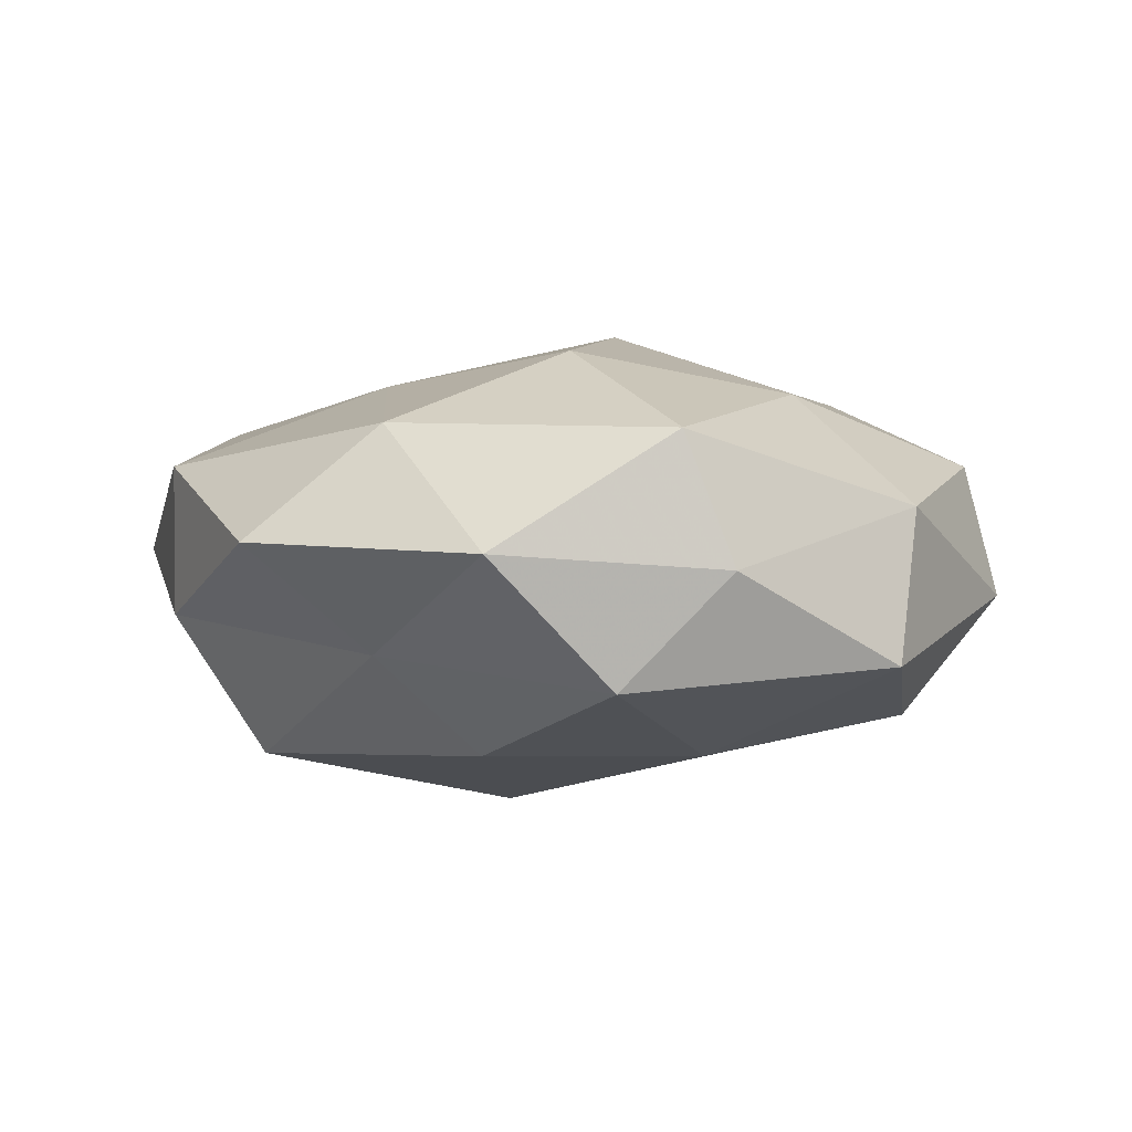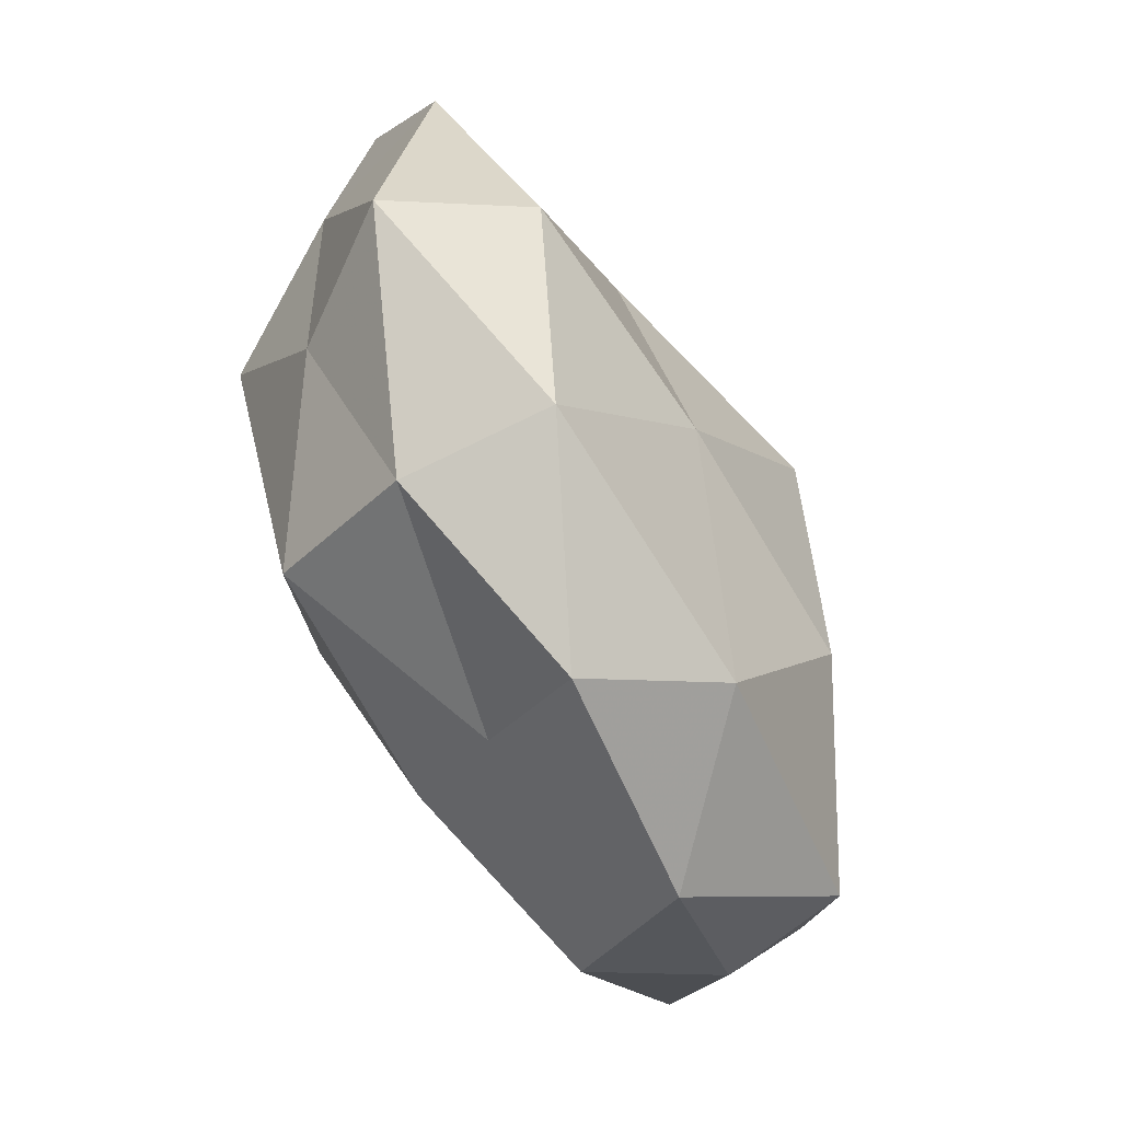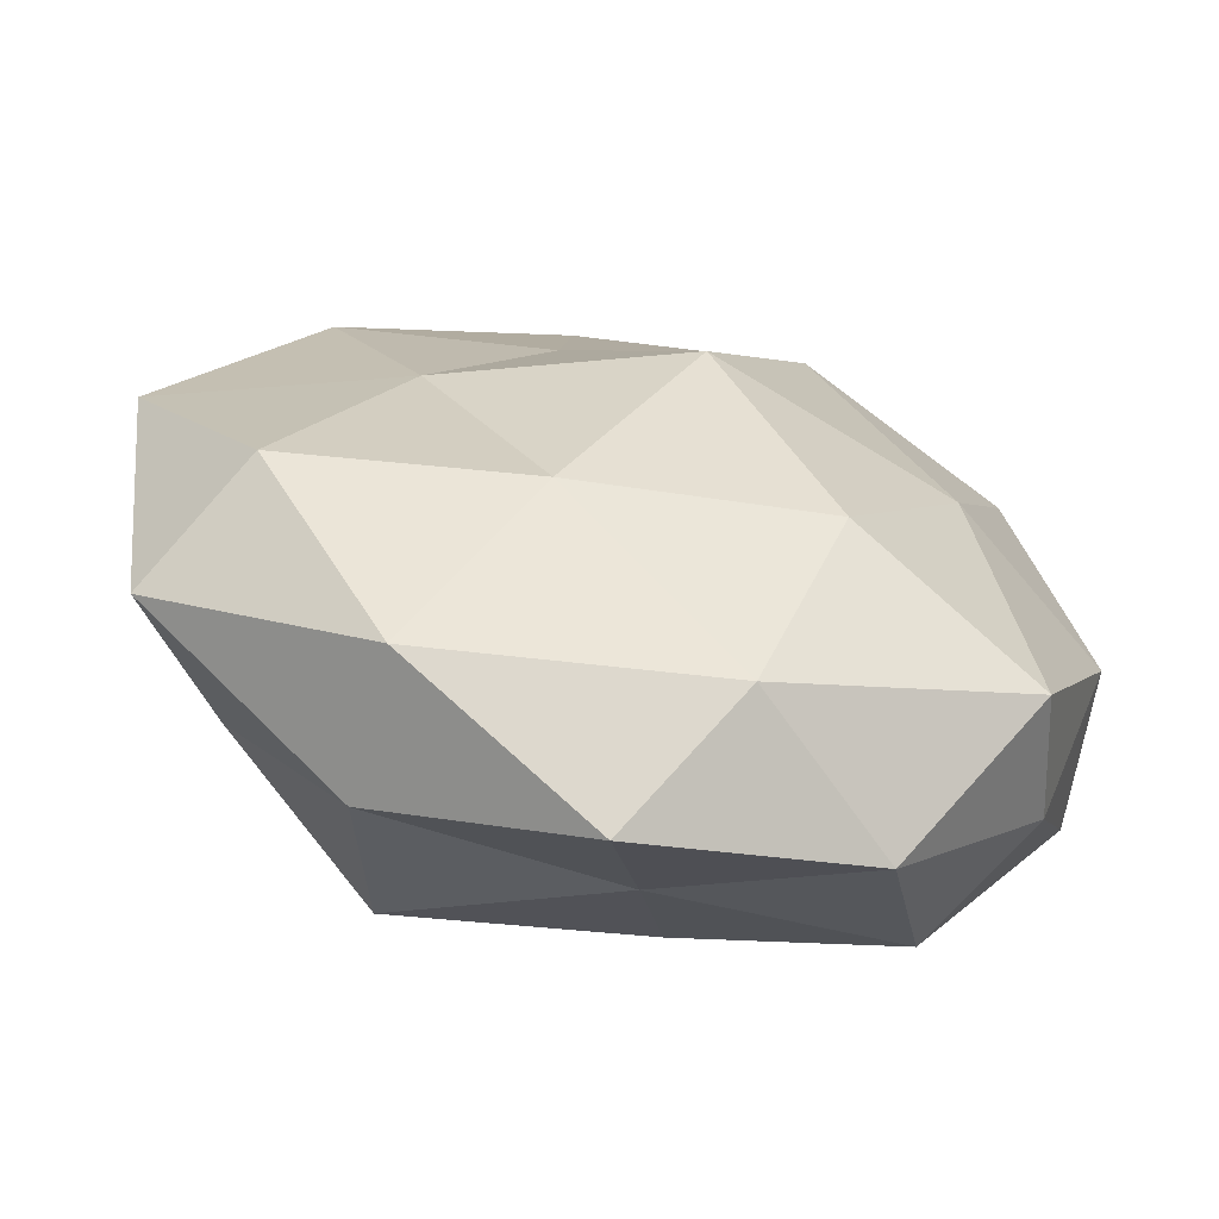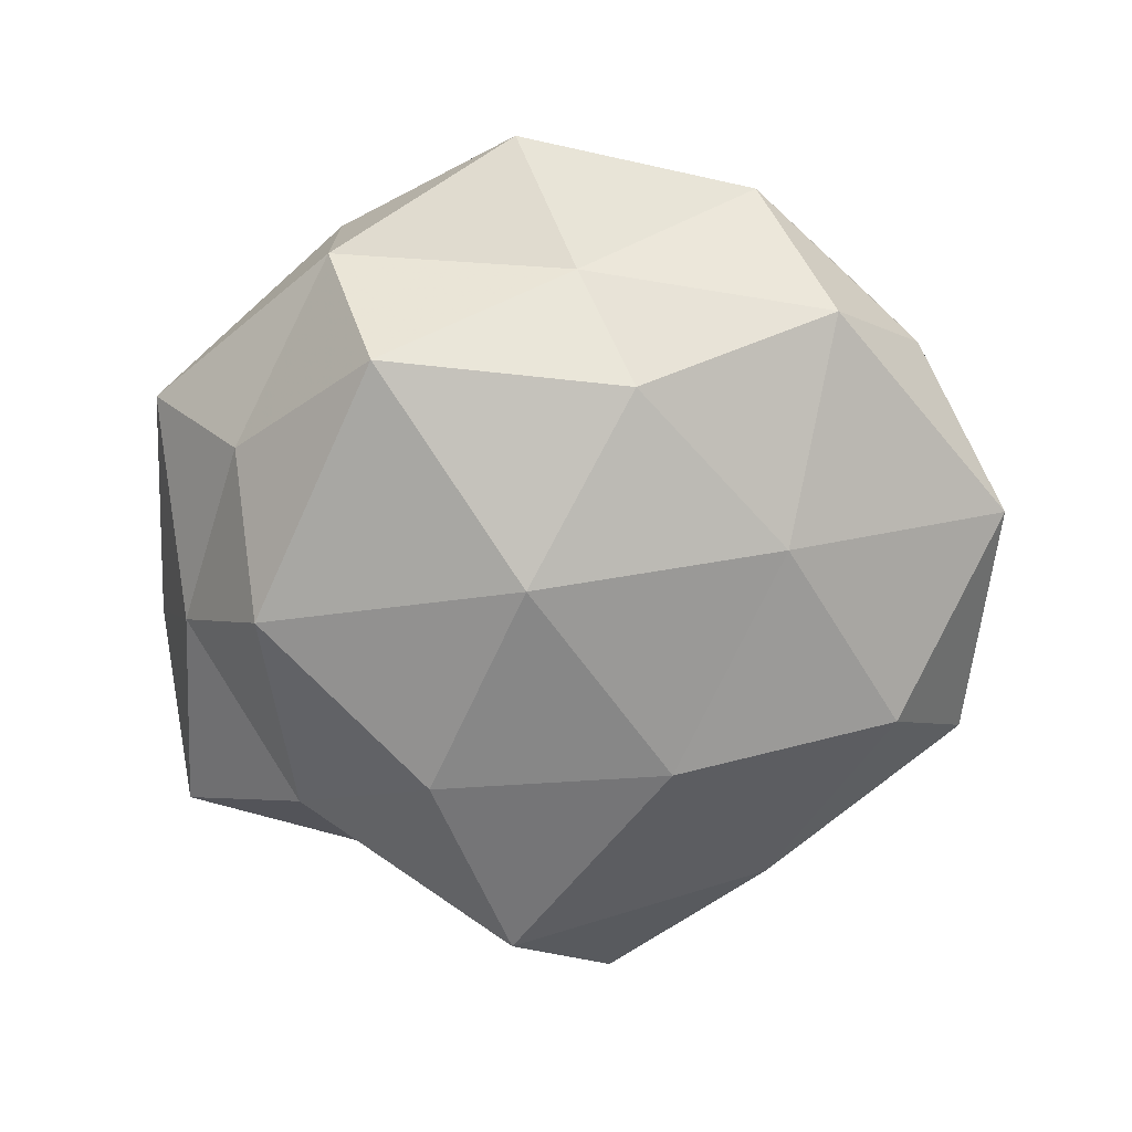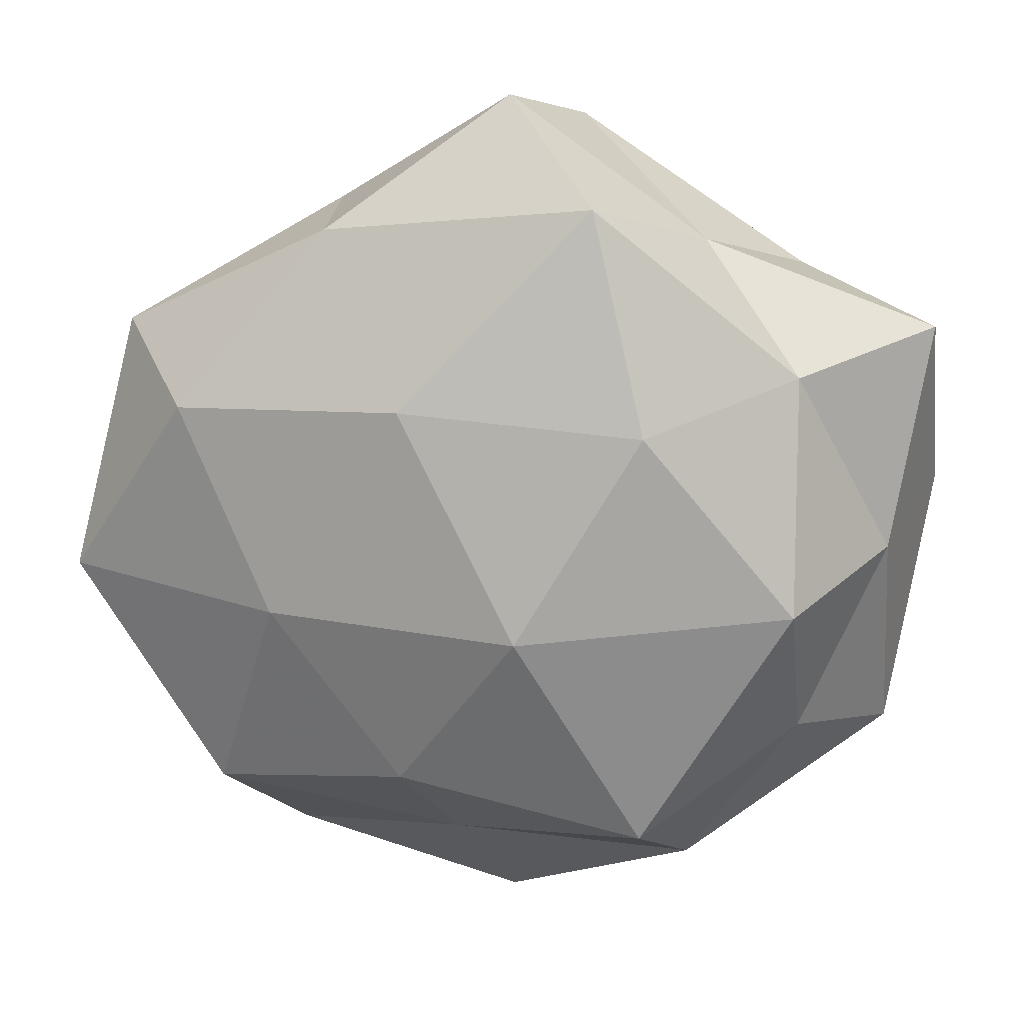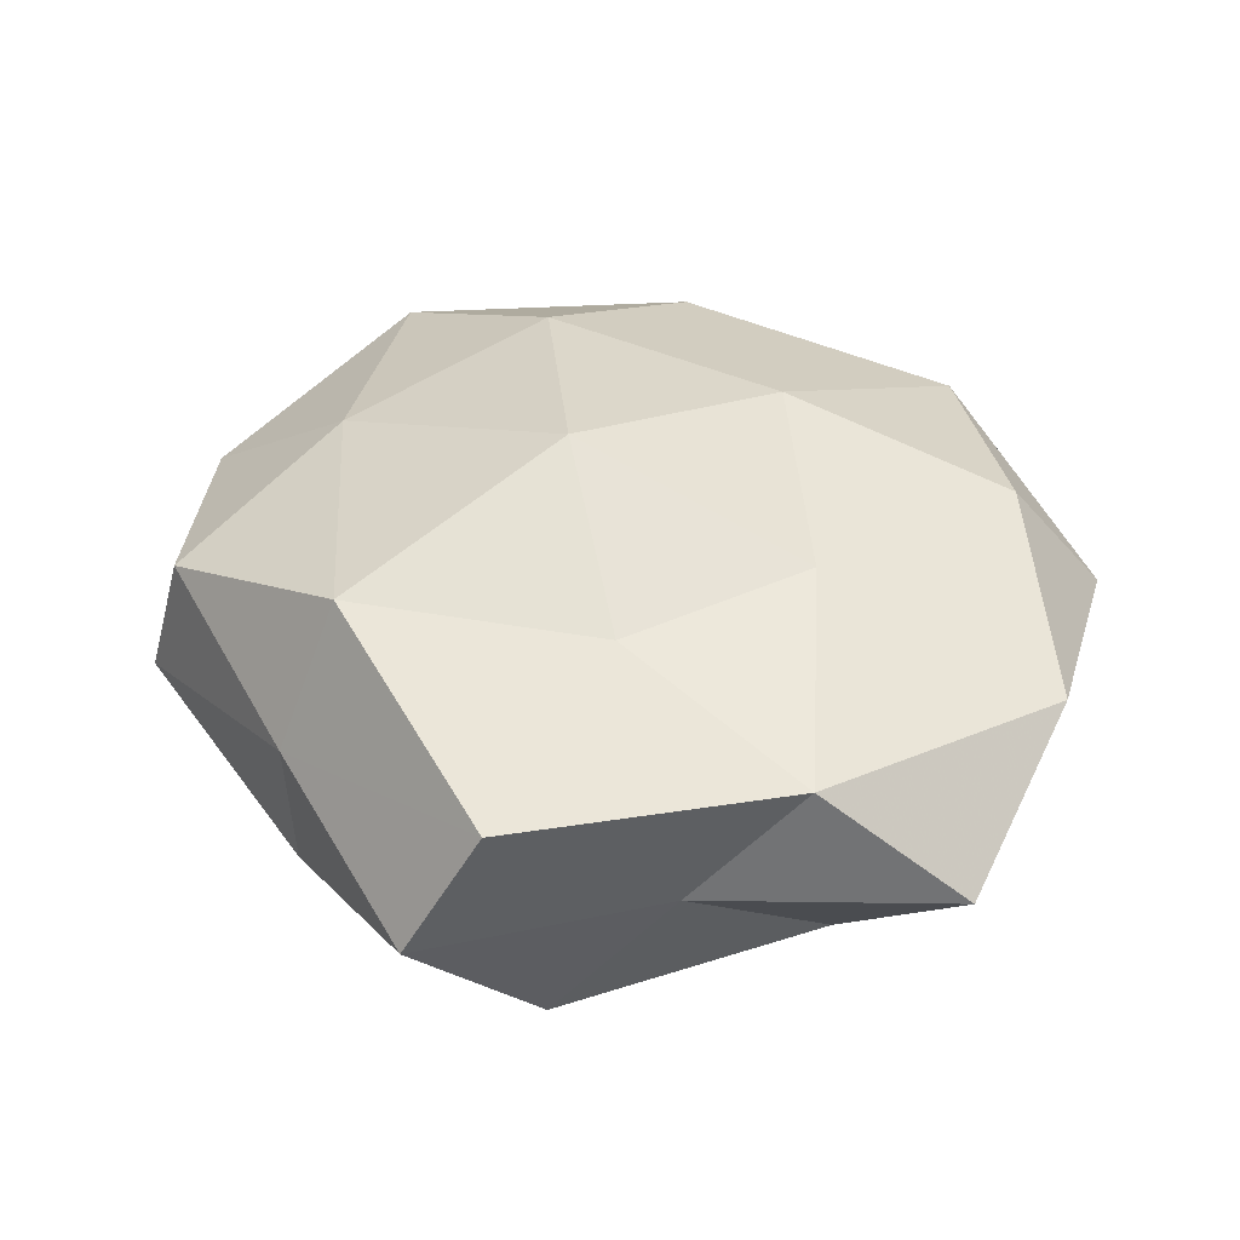
<metadata>
{"format":"obj","ext":"obj","renderer":"f3d","projection":"perspective","resolution":1024,"background":"white","views":[{"elev":-1.8,"azim":41.4,"up":"+Z"},{"elev":-76.9,"azim":-63.3,"up":"+Y"},{"elev":-65.8,"azim":-13.2,"up":"+Y"},{"elev":-73.3,"azim":6.2,"up":"+Z"},{"elev":20.1,"azim":-172.7,"up":"+Y"},{"elev":40.8,"azim":-155.3,"up":"+Z"}]}
</metadata>
<code>
v 0.05603 -0.004191 -0.01268
v -0.05564 0.02853 0.001356
v 0.04498 0.02698 0.01292
v -0.0007702 0.058 -0.00243
v -0.01278 0.0469 -0.0173
v 0.04323 -0.02897 0.01449
v -0.05731 0.00459 0.01205
v -0.02571 -0.04525 -0.006273
v 0.05573 -0.0004142 0.006298
v 0.02238 0.04263 0.005325
v -0.02041 -0.03469 -0.02386
v -0.05087 0.0007708 -0.006086
v -0.0519 -0.02739 0.003257
v 0.01058 0.02231 -0.0245
v 0.01901 -0.0207 0.02583
v 0.00327 0.006319 0.03119
v 0.01055 -0.04427 0.01595
v -0.03916 -0.003046 -0.0233
v -0.0271 0.005421 0.02144
v 0.04781 -0.02492 -0.001719
v 0.03975 0.0202 -0.01905
v 0.03672 -0.03288 -0.01574
v 0.02762 -0.005426 -0.02379
v 0.02168 0.04213 -0.01182
v 0.01849 0.03468 0.02302
v 0.005265 -0.04075 -0.01137
v -0.02552 -0.04574 0.01239
v 0.04951 0.02743 -0.003754
v -0.04232 -0.02021 0.01892
v 0.02886 -0.04659 1.706e-05
v -0.03855 0.02519 -0.01291
v -0.02587 0.03968 -0.0005177
v 0.01101 -0.02785 -0.02363
v -0.02006 0.02047 -0.02555
v 0.03491 0.003256 0.0212
v -0.004759 -0.00562 -0.03035
v -0.04022 -0.02279 -0.01161
v -0.01158 0.02567 0.0209
v -0.0008988 -0.05634 0.001838
v -0.03814 0.03309 0.0151
v -0.008663 0.05278 0.01396
v -0.01201 -0.02141 0.02343
f 12 7 2
f 13 7 12
f 17 6 15
f 1 9 20
f 6 20 9
f 20 22 1
f 1 23 21
f 14 21 23
f 22 23 1
f 4 24 5
f 4 10 24
f 24 14 5
f 24 21 14
f 10 25 3
f 8 11 26
f 27 13 8
f 28 9 1
f 28 3 9
f 10 3 28
f 21 28 1
f 10 28 24
f 24 28 21
f 13 29 7
f 19 7 29
f 27 29 13
f 30 6 17
f 30 20 6
f 30 22 20
f 26 22 30
f 2 31 12
f 31 18 12
f 4 5 32
f 32 31 2
f 5 31 32
f 22 33 23
f 26 11 33
f 26 33 22
f 5 14 34
f 5 34 31
f 31 34 18
f 35 9 3
f 6 9 35
f 15 6 35
f 35 16 15
f 3 25 35
f 25 16 35
f 11 18 36
f 14 23 36
f 33 11 36
f 36 23 33
f 34 14 36
f 36 18 34
f 8 37 11
f 8 13 37
f 37 13 12
f 11 37 18
f 12 18 37
f 19 16 38
f 25 38 16
f 39 8 26
f 39 27 8
f 39 17 27
f 39 30 17
f 39 26 30
f 40 2 7
f 40 7 19
f 32 2 40
f 38 40 19
f 4 41 10
f 41 25 10
f 4 32 41
f 41 38 25
f 32 40 41
f 41 40 38
f 42 15 16
f 17 15 42
f 42 16 19
f 17 42 27
f 29 42 19
f 27 42 29

</code>
